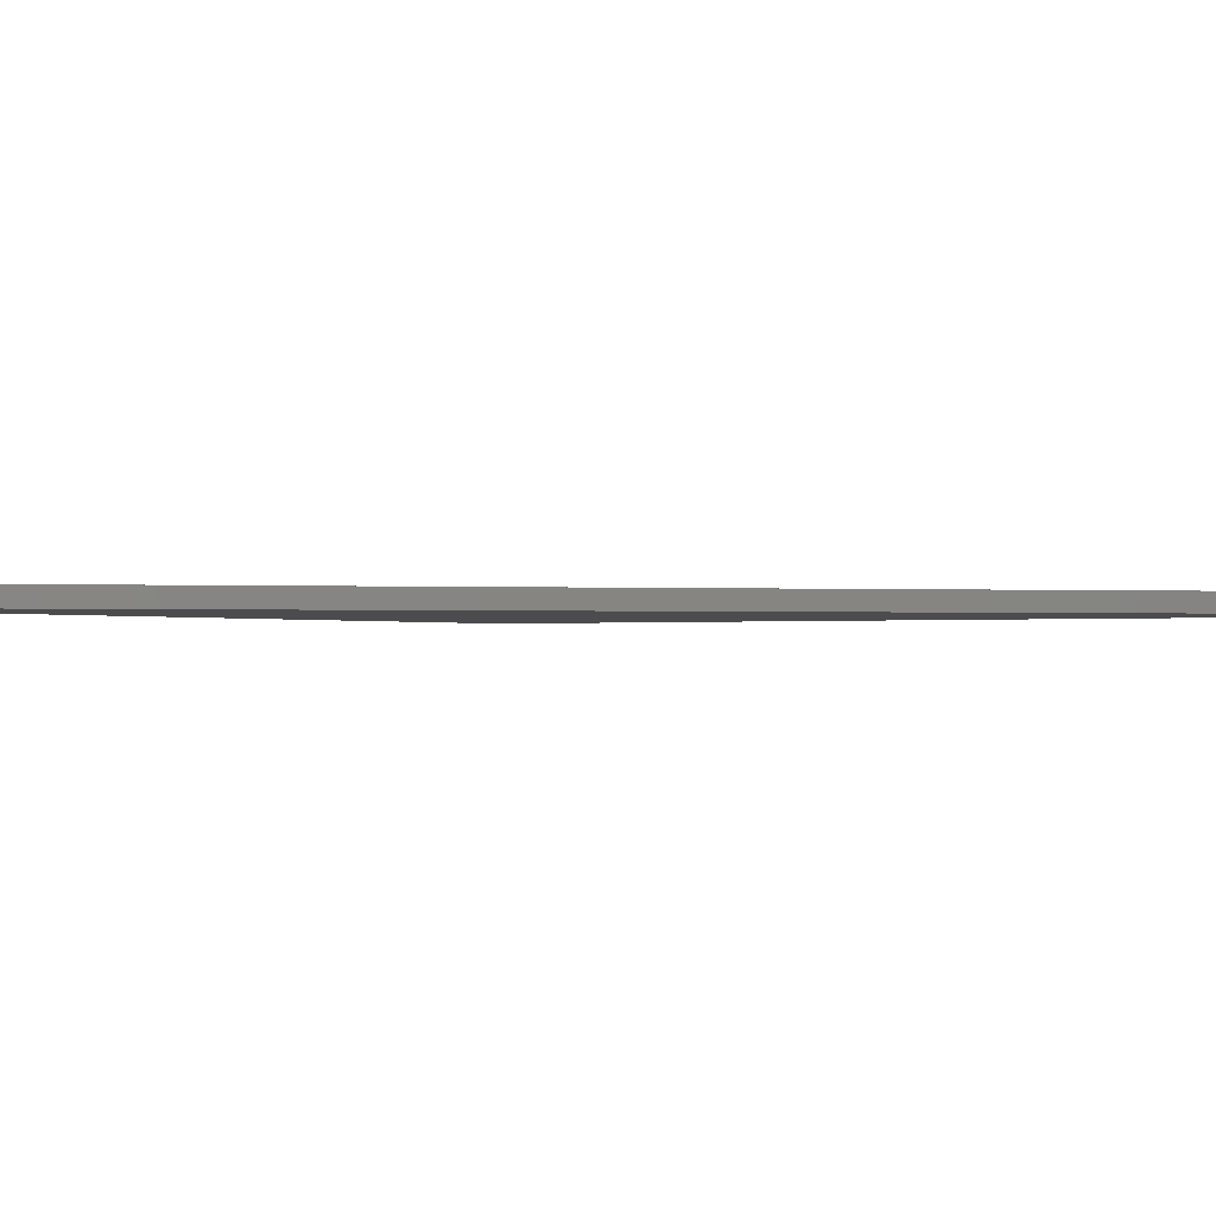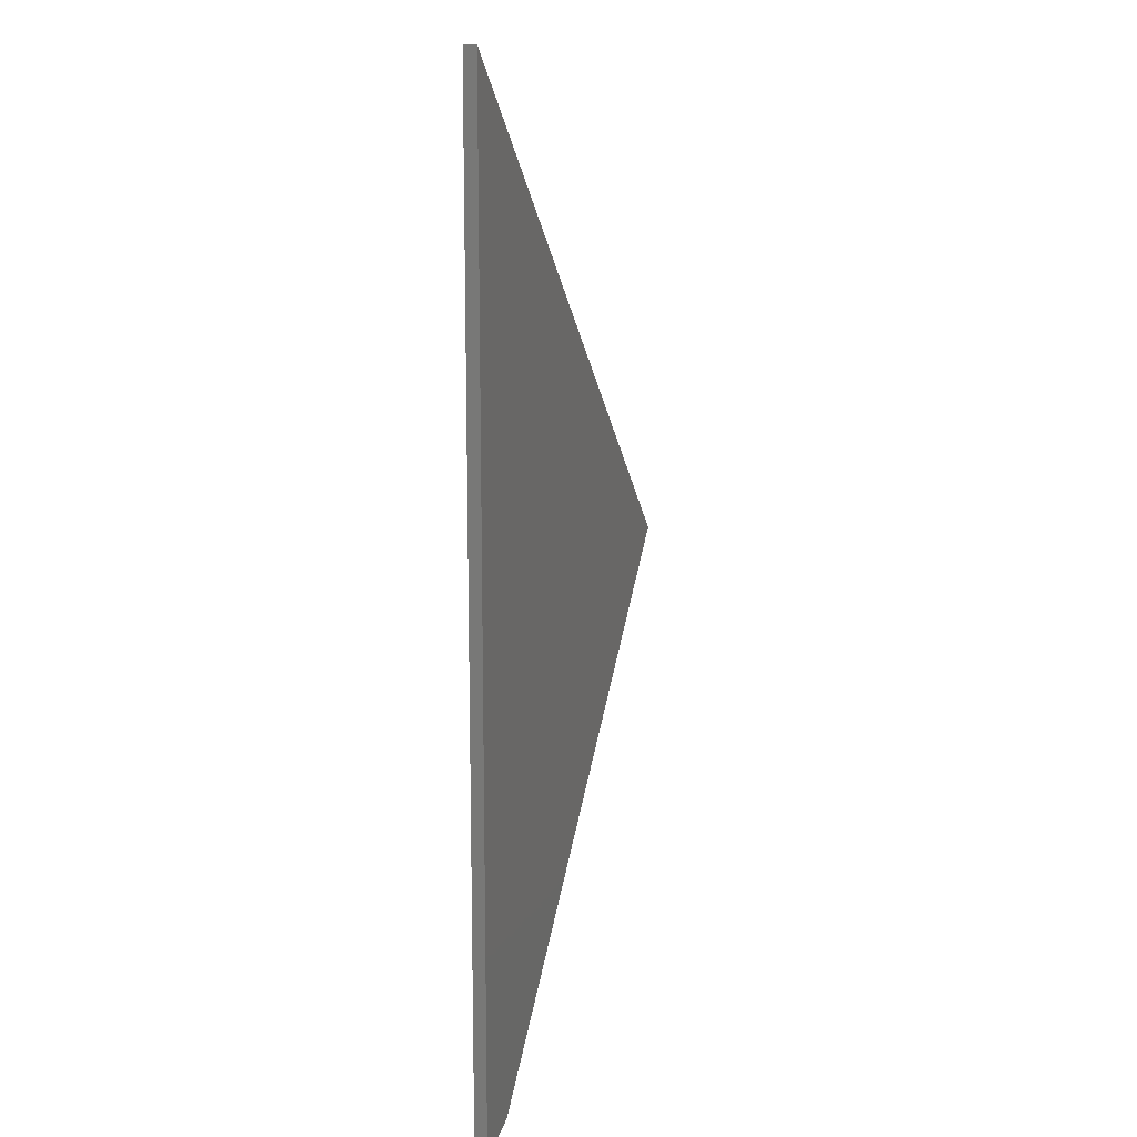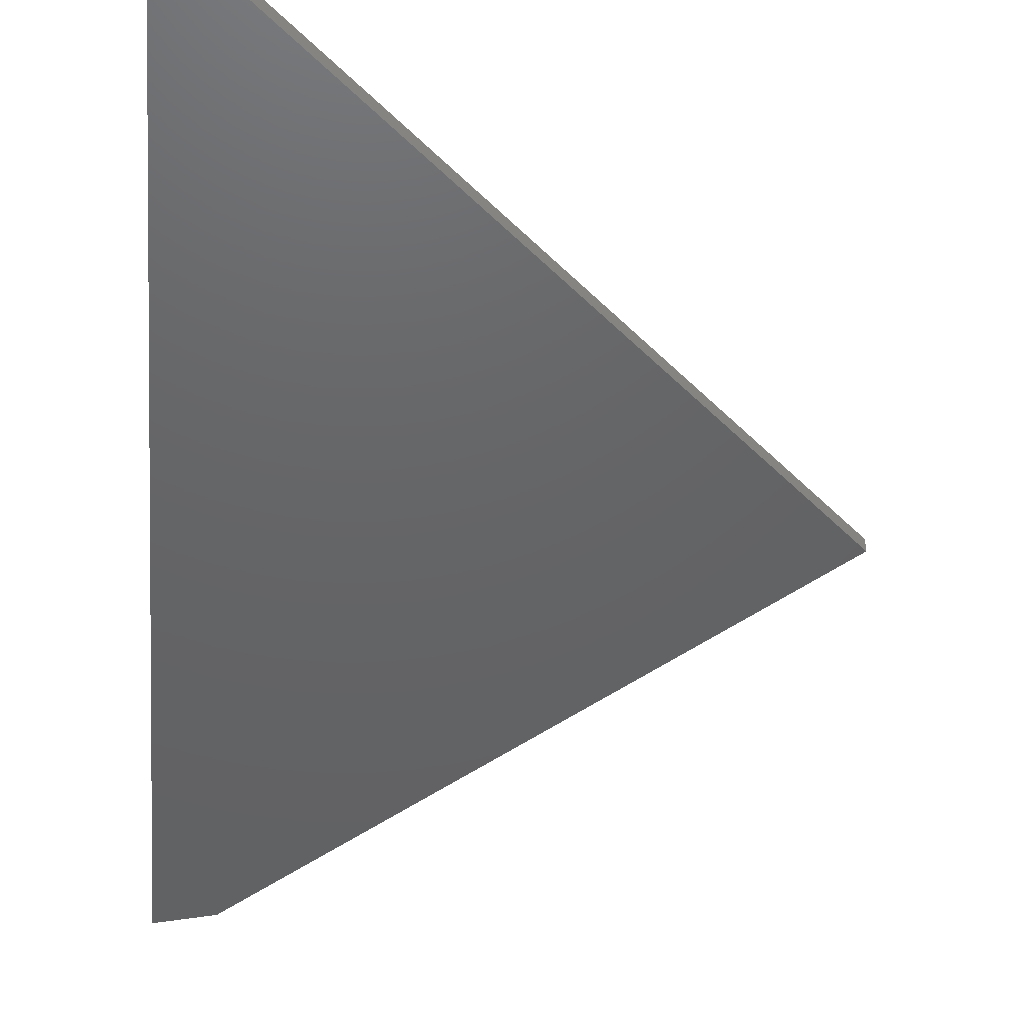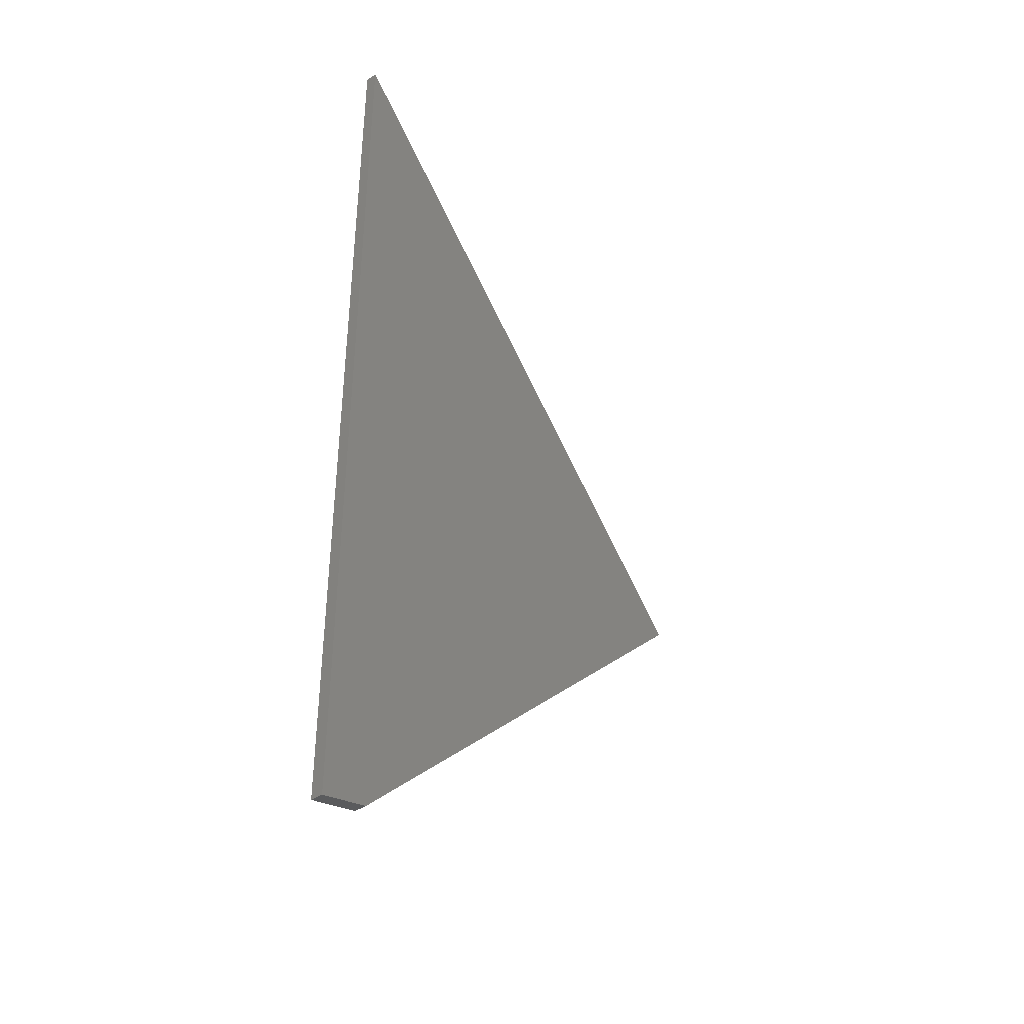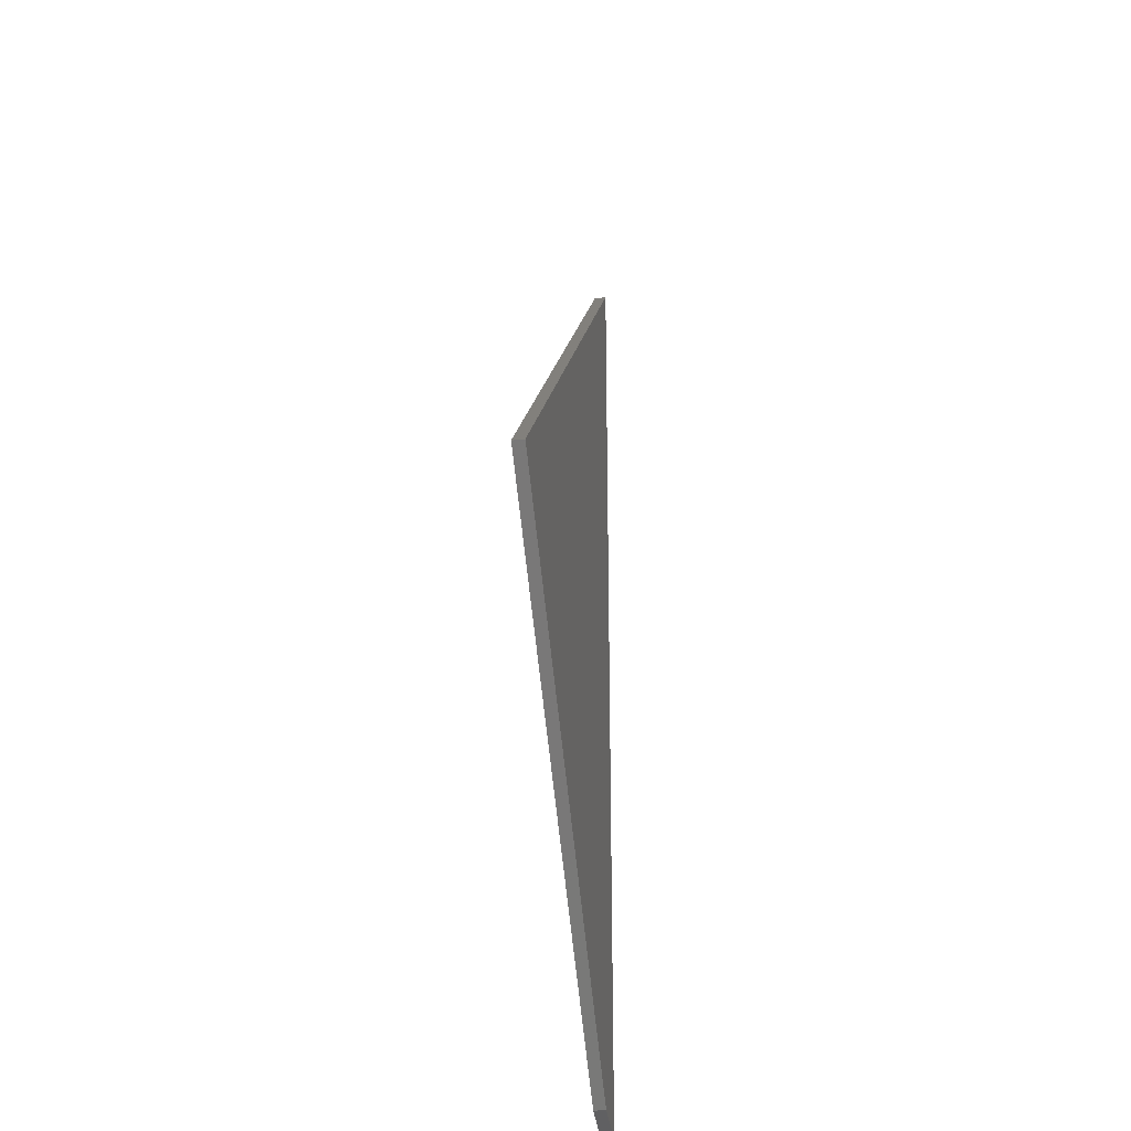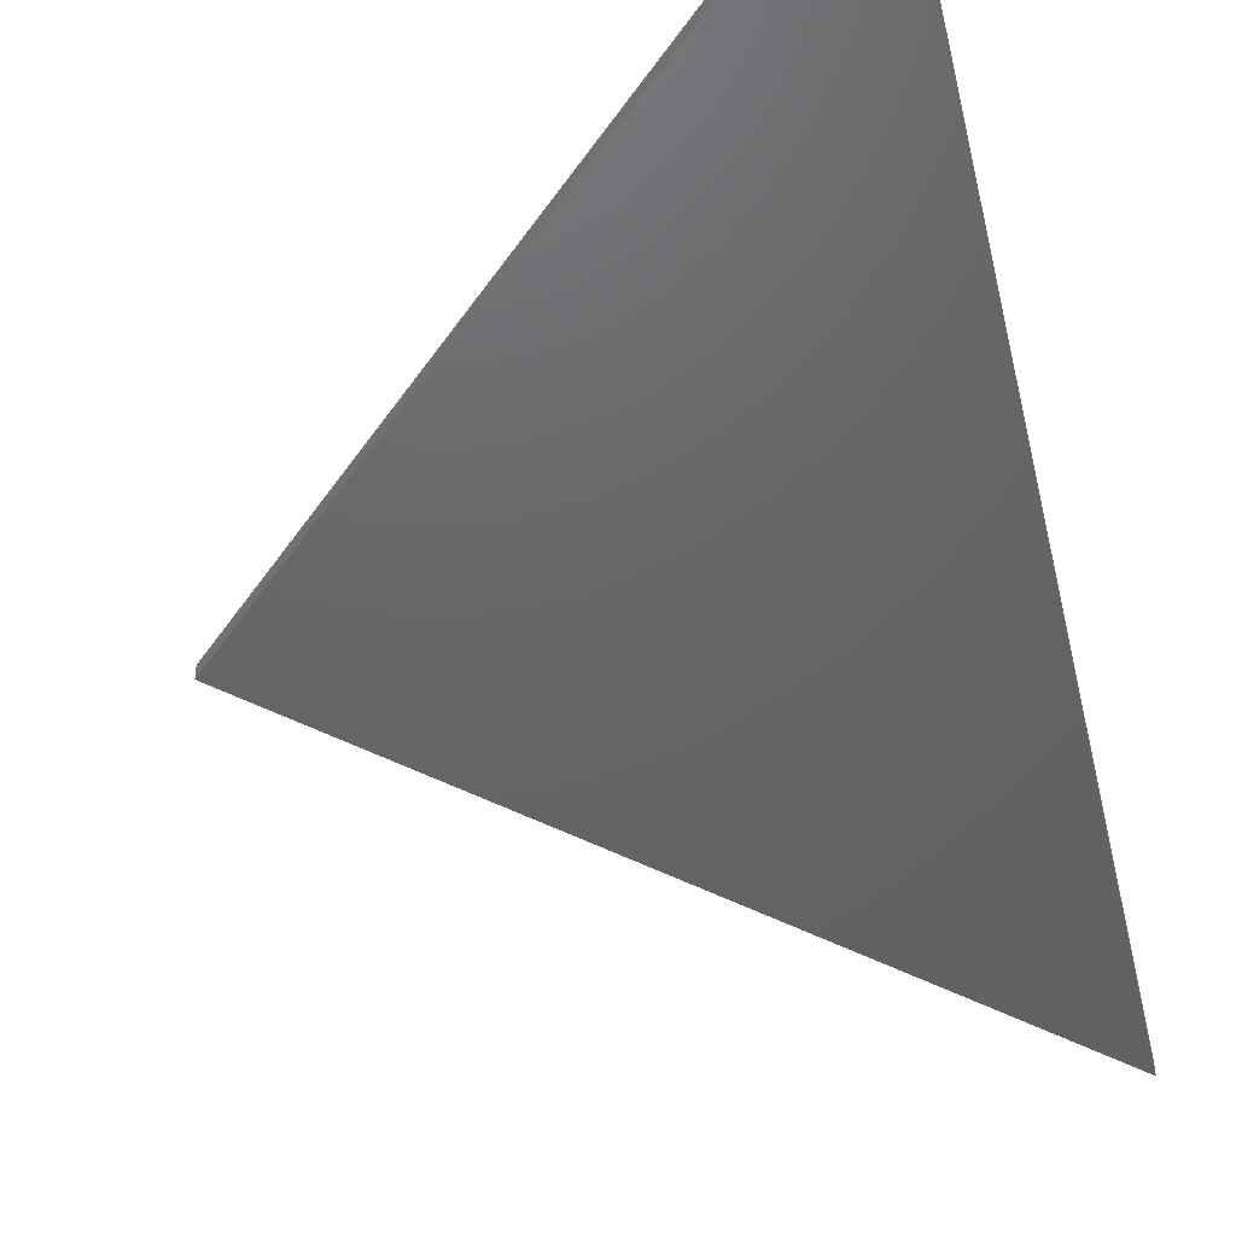
<metadata>
{"format":"stl","ext":"stl","renderer":"f3d","projection":"perspective","resolution":1024,"background":"white","views":[{"elev":-1.0,"azim":76.4,"up":"+Z"},{"elev":13.5,"azim":107.9,"up":"+Y"},{"elev":-45.5,"azim":175.4,"up":"+Z"},{"elev":-41.3,"azim":129.0,"up":"+Y"},{"elev":-28.1,"azim":-80.9,"up":"+Y"},{"elev":-46.2,"azim":13.0,"up":"+Z"}]}
</metadata>
<code>
# stl→obj: 8 verts, 12 faces
v -0.0125 -0.075 0.01562
v 0.5681 -0.6556 0.01562
v 0.6344 0.5578 0.01562
v 0.6344 -0.675 0.01562
v -0.0125 -0.075 0
v 0.6344 0.5578 0
v 0.5681 -0.6556 0
v 0.6344 -0.675 0
f 1 2 3
f 3 2 4
f 5 6 7
f 7 6 8
f 4 8 3
f 3 8 6
f 1 5 2
f 2 5 7
f 4 2 8
f 8 2 7
f 3 6 1
f 1 6 5

</code>
